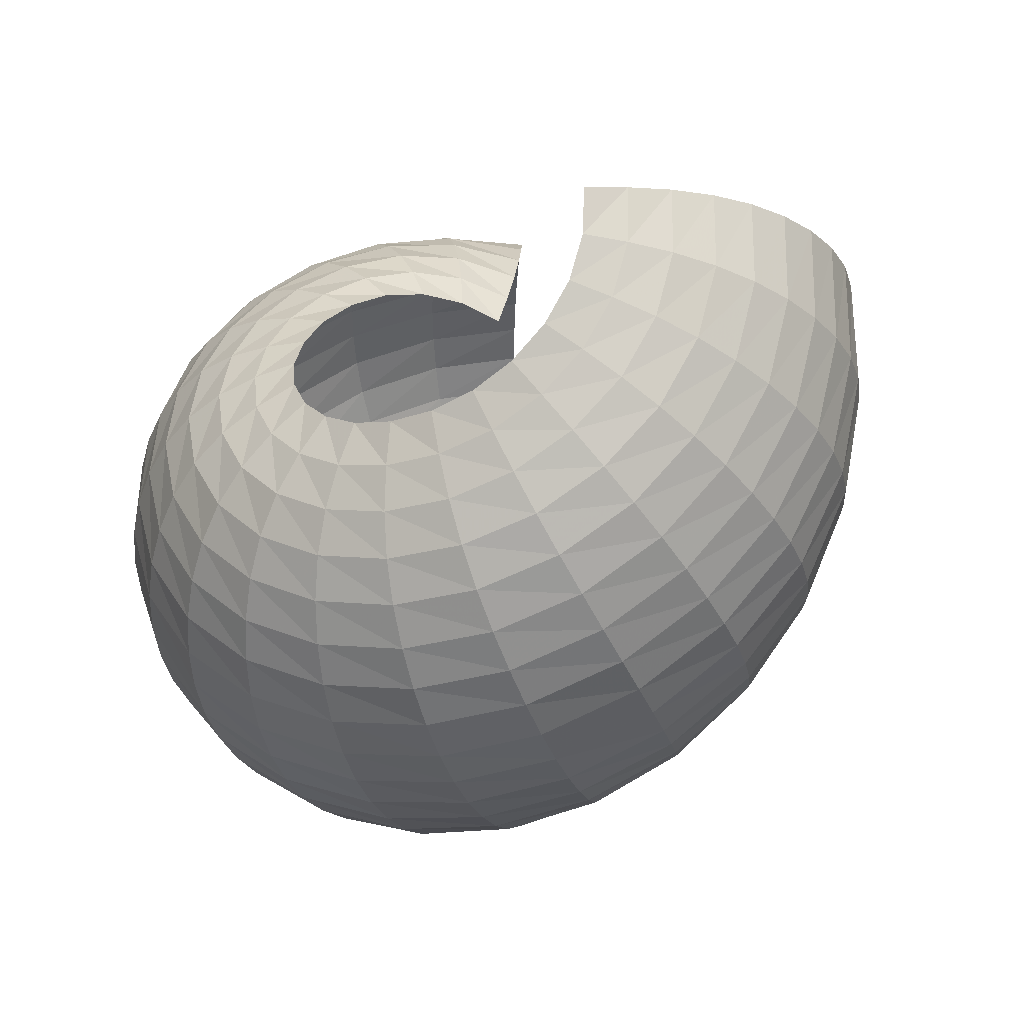
<metadata>
{"format":"obj","ext":"obj","renderer":"f3d","projection":"perspective","resolution":1024,"background":"white","views":[{"elev":-13.3,"azim":-69.0,"up":"+Z"}]}
</metadata>
<code>
o /Users/cisneras/hanan/hananLab/QS_project/data/Remeshing/Last_ex_5/Last_ex_5_start
v -0.7162 -0.183 0.4905
v -0.8254 -0.0692 0.5469
v -0.9451 0.04626 0.5604
v -1.07 0.1527 0.5301
v -1.196 0.2397 0.4619
v -1.32 0.298 0.3653
v -1.441 0.3205 0.2515
v -1.558 0.3039 0.1312
v -1.665 0.2489 0.0144
v -1.761 0.1584 -0.08969
v -1.843 0.03748 -0.173
v -1.908 -0.1071 -0.2286
v -1.955 -0.2669 -0.2512
v -1.986 -0.432 -0.2372
v -2.001 -0.5911 -0.1854
v -2.004 -0.734 -0.09709
v -2 -0.8526 0.02337
v -1.993 -0.9388 0.1693
v -1.984 -0.985 0.3319
v -1.979 -0.9889 0.5005
v -0.6254 -0.1866 0.6165
v -0.7492 -0.03505 0.6778
v -0.8815 0.1207 0.6822
v -1.019 0.2634 0.6305
v -1.16 0.3781 0.5328
v -1.299 0.4534 0.4018
v -1.436 0.4823 0.2503
v -1.566 0.4616 0.0915
v -1.684 0.392 -0.06215
v -1.786 0.2771 -0.1989
v -1.87 0.1238 -0.3084
v -1.932 -0.05881 -0.3815
v -1.971 -0.2591 -0.4114
v -1.99 -0.4638 -0.3941
v -1.992 -0.6592 -0.3289
v -1.981 -0.8328 -0.2187
v -1.962 -0.9743 -0.06952
v -1.939 -1.074 0.1099
v -1.915 -1.123 0.3084
v -1.895 -1.118 0.5131
v -0.5199 -0.1762 0.7404
v -0.6542 0.01619 0.7996
v -0.7979 0.2102 0.79
v -0.9492 0.385 0.7147
v -1.105 0.5225 0.5877
v -1.262 0.6107 0.4236
v -1.414 0.6427 0.2365
v -1.557 0.6156 0.04088
v -1.685 0.5299 -0.1479
v -1.793 0.3902 -0.3156
v -1.877 0.2049 -0.4491
v -1.936 -0.01433 -0.5377
v -1.968 -0.2532 -0.5734
v -1.977 -0.4958 -0.552
v -1.966 -0.7261 -0.4734
v -1.941 -0.9293 -0.3418
v -1.907 -1.093 -0.1644
v -1.868 -1.206 0.04802
v -1.829 -1.257 0.2821
v -1.795 -1.246 0.5225
v -0.4017 -0.1508 0.853
v -0.5431 0.08111 0.9029
v -0.6967 0.3088 0.8755
v -0.8607 0.5099 0.776
v -1.031 0.6655 0.6207
v -1.203 0.763 0.4255
v -1.369 0.7955 0.2051
v -1.523 0.76 -0.02402
v -1.658 0.6573 -0.2443
v -1.77 0.493 -0.4387
v -1.855 0.2774 -0.5924
v -1.91 0.02426 -0.6933
v -1.936 -0.2498 -0.7324
v -1.936 -0.5267 -0.7058
v -1.914 -0.7882 -0.6138
v -1.876 -1.017 -0.4615
v -1.827 -1.2 -0.2574
v -1.775 -1.324 -0.01403
v -1.724 -1.379 0.253
v -1.68 -1.363 0.5266
v -0.2737 -0.1124 0.9471
v -0.4203 0.1539 0.9823
v -0.5825 0.4092 0.9355
v -0.7576 0.631 0.8127
v -0.9405 0.8002 0.6311
v -1.124 0.9037 0.4073
v -1.301 0.9345 0.1574
v -1.463 0.8894 -0.1007
v -1.604 0.7699 -0.3472
v -1.719 0.5827 -0.5633
v -1.803 0.3396 -0.7327
v -1.855 0.05652 -0.8422
v -1.875 -0.2482 -0.8825
v -1.867 -0.5545 -0.8495
v -1.835 -0.842 -0.7442
v -1.785 -1.093 -0.5725
v -1.725 -1.291 -0.3443
v -1.661 -1.424 -0.0736
v -1.601 -1.481 0.2222
v -1.551 -1.463 0.5251
v -0.1375 -0.06352 1.019
v -0.2889 0.2305 1.037
v -0.4586 0.5074 0.9704
v -0.6431 0.7446 0.8264
v -0.8359 0.9232 0.6213
v -1.029 1.03 0.3724
v -1.214 1.057 0.09712
v -1.383 1.002 -0.1848
v -1.528 0.8667 -0.4523
v -1.644 0.6589 -0.6852
v -1.727 0.3919 -0.8661
v -1.776 0.08314 -0.981
v -1.79 -0.2473 -1.02
v -1.774 -0.5777 -0.9802
v -1.733 -0.8862 -0.8622
v -1.673 -1.153 -0.6729
v -1.603 -1.363 -0.4236
v -1.531 -1.503 -0.1296
v -1.464 -1.562 0.1905
v -1.41 -1.543 0.5181
v 0.005452 -0.00681 1.068
v -0.1507 0.3085 1.067
v -0.3271 0.6012 0.9825
v -0.5197 0.8491 0.8196
v -0.7206 1.034 0.5944
v -0.9211 1.141 0.3244
v -1.112 1.164 0.02841
v -1.286 1.098 -0.2726
v -1.434 0.9484 -0.5563
v -1.551 0.7225 -0.8016
v -1.633 0.4352 -0.9904
v -1.677 0.1051 -1.108
v -1.687 -0.2463 -1.145
v -1.664 -0.5958 -1.097
v -1.614 -0.9205 -0.9673
v -1.547 -1.2 -0.7624
v -1.469 -1.418 -0.4951
v -1.389 -1.562 -0.1818
v -1.317 -1.622 0.1582
v -1.26 -1.602 0.506
v 0.1529 0.05498 1.093
v -0.008105 0.3854 1.074
v -0.1906 0.6886 0.973
v -0.3896 0.9429 0.7941
v -0.597 1.13 0.5525
v -0.8033 1.236 0.2658
v -0.9993 1.253 -0.04606
v -1.176 1.178 -0.3612
v -1.326 1.015 -0.6566
v -1.442 0.7738 -0.9103
v -1.522 0.4698 -1.104
v -1.563 0.1228 -1.222
v -1.567 -0.2447 -1.255
v -1.538 -0.6084 -1.2
v -1.483 -0.9446 -1.059
v -1.409 -1.232 -0.8406
v -1.324 -1.455 -0.5585
v -1.239 -1.6 -0.2298
v -1.163 -1.66 0.1258
v -1.103 -1.639 0.4892
v 0.3014 0.119 1.092
v 0.1357 0.4583 1.057
v -0.05169 0.767 0.9426
v -0.2556 1.024 0.751
v -0.4673 1.21 0.4969
v -0.6774 1.313 0.1982
v -0.8761 1.323 -0.1247
v -1.054 1.239 -0.4491
v -1.204 1.065 -0.7513
v -1.32 0.8121 -1.009
v -1.397 0.4956 -1.204
v -1.435 0.1364 -1.32
v -1.435 -0.242 -1.348
v -1.401 -0.6148 -1.285
v -1.341 -0.9578 -1.135
v -1.261 -1.25 -0.9061
v -1.172 -1.473 -0.6126
v -1.084 -1.617 -0.2725
v -1.005 -1.674 0.09406
v -0.9423 -1.649 0.4678
v 0.4473 0.1825 1.064
v 0.2778 0.5249 1.017
v 0.087 0.8343 0.8922
v -0.1198 1.09 0.6915
v -0.3339 1.273 0.4291
v -0.5455 1.37 0.123
v -0.745 1.374 -0.2058
v -0.9231 1.282 -0.5344
v -1.072 1.099 -0.8388
v -1.185 0.8373 -1.097
v -1.26 0.5125 -1.289
v -1.294 0.146 -1.401
v -1.291 -0.2381 -1.423
v -1.254 -0.6147 -1.354
v -1.19 -0.9594 -1.195
v -1.108 -1.251 -0.958
v -1.016 -1.472 -0.6566
v -0.9257 -1.612 -0.3094
v -0.8458 -1.663 0.06329
v -0.7833 -1.633 0.442
v 0.5875 0.2429 1.01
v 0.4156 0.5833 0.9555
v 0.2232 0.8892 0.8235
v 0.0155 1.14 0.6174
v -0.1988 1.317 0.3509
v -0.4099 1.408 0.04224
v -0.6081 1.404 -0.2876
v -0.7844 1.306 -0.6154
v -0.9307 1.117 -0.9173
v -1.041 0.8495 -1.171
v -1.113 0.5208 -1.358
v -1.145 0.152 -1.464
v -1.139 -0.2326 -1.48
v -1.099 -0.6079 -1.403
v -1.034 -0.9495 -1.239
v -0.9504 -1.236 -0.9962
v -0.8587 -1.452 -0.6904
v -0.7687 -1.585 -0.3403
v -0.6902 -1.629 0.03379
v -0.6302 -1.59 0.4122
v 0.7184 0.298 0.9328
v 0.5466 0.6319 0.8733
v 0.3547 0.9306 0.7381
v 0.1483 1.173 0.5304
v -0.06409 1.342 0.2641
v -0.2726 1.425 -0.04243
v -0.4677 1.415 -0.3682
v -0.6405 1.311 -0.6903
v -0.7833 1.118 -0.9852
v -0.8907 0.849 -1.231
v -0.9593 0.5208 -1.41
v -0.9887 0.1548 -1.508
v -0.9809 -0.2251 -1.516
v -0.9407 -0.594 -1.434
v -0.8752 -0.928 -1.265
v -0.7928 -1.206 -1.02
v -0.7031 -1.413 -0.7138
v -0.6159 -1.537 -0.365
v -0.5415 -1.572 0.005711
v -0.4874 -1.522 0.3785
v 0.837 0.346 0.8336
v 0.668 0.6695 0.7726
v 0.4793 0.9572 0.6376
v 0.2764 1.189 0.4319
v 0.0682 1.348 0.1701
v -0.1356 1.422 -0.1294
v -0.3257 1.405 -0.4461
v -0.4935 1.296 -0.7576
v -0.6317 1.103 -1.041
v -0.735 0.8358 -1.275
v -0.8006 0.5127 -1.443
v -0.828 0.1545 -1.532
v -0.8196 -0.2155 -1.533
v -0.7801 -0.5729 -1.445
v -0.7166 -0.8945 -1.274
v -0.6375 -1.16 -1.029
v -0.5521 -1.355 -0.7264
v -0.4704 -1.468 -0.3833
v -0.4033 -1.492 -0.02095
v -0.3593 -1.432 0.3408
v 0.9404 0.3855 0.7154
v 0.7774 0.6948 0.6557
v 0.5946 0.9682 0.5239
v 0.3975 1.186 0.324
v 0.1958 1.333 0.07105
v -0.001039 1.397 -0.2167
v -0.1843 1.374 -0.5195
v -0.3456 1.263 -0.8156
v -0.4782 1.071 -1.083
v -0.5769 0.8102 -1.303
v -0.6395 0.4969 -1.457
v -0.6656 0.1516 -1.534
v -0.6577 -0.2033 -1.528
v -0.6204 -0.5443 -1.436
v -0.561 -0.8491 -1.265
v -0.4875 -1.099 -1.024
v -0.4089 -1.279 -0.7283
v -0.3355 -1.378 -0.3955
v -0.2791 -1.391 -0.04639
v -0.2496 -1.322 0.299
v 1.027 0.4158 0.5818
v 0.8724 0.707 0.5252
v 0.698 0.9627 0.3993
v 0.5093 1.164 0.2089
v 0.3163 1.297 -0.03092
v 0.1284 1.351 -0.3023
v -0.04614 1.322 -0.5862
v -0.1997 1.211 -0.8624
v -0.3257 1.024 -1.11
v -0.4196 0.7728 -1.311
v -0.4793 0.474 -1.45
v -0.5049 0.1465 -1.515
v -0.4986 -0.1881 -1.501
v -0.4653 -0.5079 -1.407
v -0.412 -0.7918 -1.238
v -0.3465 -1.022 -1.004
v -0.2772 -1.185 -0.7197
v -0.2148 -1.271 -0.4019
v -0.1726 -1.273 -0.07108
v -0.1613 -1.195 0.2528
v 1.095 0.4368 0.4363
v 0.9513 0.7059 0.3838
v 0.7874 0.9402 0.2661
v 0.6094 1.122 0.08877
v 0.4274 1.239 -0.1336
v 0.2504 1.283 -0.384
v 0.08615 1.25 -0.6445
v -0.05831 1.14 -0.8962
v -0.1769 0.9609 -1.12
v -0.2657 0.7241 -1.3
v -0.3229 0.4444 -1.421
v -0.3487 0.1398 -1.473
v -0.3455 -0.1697 -1.452
v -0.3179 -0.4637 -1.357
v -0.2728 -0.7228 -1.193
v -0.2178 -0.9306 -0.97
v -0.1606 -1.075 -0.7011
v -0.1123 -1.146 -0.403
v -0.08733 -1.138 -0.09568
v -0.09703 -1.056 0.2015
v 1.145 0.4487 0.2818
v 1.012 0.691 0.2342
v 0.8604 0.9002 0.1269
v 0.6956 1.061 -0.03396
v 0.5268 1.161 -0.2347
v 0.3624 1.194 -0.4594
v 0.2097 1.156 -0.6917
v 0.07543 1.05 -0.9145
v -0.03491 0.8829 -1.111
v -0.118 0.6646 -1.267
v -0.1729 0.4089 -1.369
v -0.2 0.1321 -1.408
v -0.2014 -0.1475 -1.38
v -0.1816 -0.4112 -1.286
v -0.1471 -0.6417 -1.13
v -0.105 -0.8244 -0.9212
v -0.06311 -0.9482 -0.6726
v -0.03235 -1.005 -0.3996
v -0.02744 -0.99 -0.1212
v -0.05894 -0.9101 0.1441
v 1.173 0.451 0.1215
v 1.052 0.6612 0.07984
v 0.9135 0.8414 -0.01472
v 0.7639 0.9777 -0.1556
v 0.6098 1.06 -0.33
v 0.4587 1.081 -0.5238
v 0.3186 1.041 -0.7229
v 0.1958 0.9424 -0.9131
v 0.0947 0.7908 -1.08
v 0.01743 0.5955 -1.21
v -0.0358 0.3687 -1.292
v -0.06565 0.1247 -1.317
v -0.07383 -0.1202 -1.284
v -0.06412 -0.3496 -1.192
v -0.04253 -0.5484 -1.048
v -0.01606 -0.704 -0.8586
v 0.007592 -0.807 -0.6356
v 0.01804 -0.8508 -0.3934
v 0.002362 -0.8332 -0.1495
v -0.04795 -0.7609 0.07945
v 1.178 0.4422 -0.04061
v 1.066 0.6149 -0.07424
v 0.9428 0.7627 -0.1534
v 0.8092 0.8723 -0.2703
v 0.6696 0.9344 -0.4128
v 0.5317 0.9452 -0.57
v 0.4048 0.9055 -0.7317
v 0.2945 0.8178 -0.8865
v 0.203 0.6866 -1.021
v 0.1305 0.5192 -1.124
v 0.07702 0.3261 -1.185
v 0.04212 0.1198 -1.198
v 0.02479 -0.08603 -1.161
v 0.02199 -0.2778 -1.077
v 0.02833 -0.443 -0.9491
v 0.0371 -0.5714 -0.7846
v 0.0409 -0.6552 -0.5933
v 0.03108 -0.69 -0.3878
v -0.001579 -0.6745 -0.1831
v -0.06251 -0.6147 0.007208
v 1.163 0.4237 -0.1987
v 1.059 0.5544 -0.2222
v 0.9488 0.6669 -0.2832
v 0.8304 0.7482 -0.3728
v 0.705 0.7902 -0.4797
v 0.5808 0.7917 -0.5966
v 0.467 0.755 -0.7178
v 0.3681 0.6821 -0.8346
v 0.2838 0.5751 -0.9354
v 0.2132 0.4397 -1.01
v 0.1565 0.2844 -1.05
v 0.1142 0.1195 -1.053
v 0.08569 -0.04459 -1.017
v 0.06842 -0.1975 -0.9452
v 0.0578 -0.3295 -0.8394
v 0.04802 -0.4327 -0.7052
v 0.03291 -0.5013 -0.5508
v 0.006496 -0.5319 -0.3862
v -0.03609 -0.5231 -0.2223
v -0.09667 -0.4775 -0.07003
f 1 2 22
f 1 22 21
f 2 3 23
f 2 23 22
f 3 4 24
f 3 24 23
f 4 5 25
f 4 25 24
f 5 6 26
f 5 26 25
f 6 7 27
f 6 27 26
f 7 8 28
f 7 28 27
f 8 9 29
f 8 29 28
f 9 10 30
f 9 30 29
f 10 11 31
f 10 31 30
f 11 12 32
f 11 32 31
f 12 13 33
f 12 33 32
f 13 14 34
f 13 34 33
f 14 15 35
f 14 35 34
f 15 16 36
f 15 36 35
f 16 17 37
f 16 37 36
f 17 18 38
f 17 38 37
f 18 19 39
f 18 39 38
f 19 20 40
f 19 40 39
f 21 22 42
f 21 42 41
f 22 23 43
f 22 43 42
f 23 24 44
f 23 44 43
f 24 25 45
f 24 45 44
f 25 26 46
f 25 46 45
f 26 27 47
f 26 47 46
f 27 28 48
f 27 48 47
f 28 29 49
f 28 49 48
f 29 30 50
f 29 50 49
f 30 31 51
f 30 51 50
f 31 32 52
f 31 52 51
f 32 33 53
f 32 53 52
f 33 34 54
f 33 54 53
f 34 35 55
f 34 55 54
f 35 36 56
f 35 56 55
f 36 37 57
f 36 57 56
f 37 38 58
f 37 58 57
f 38 39 59
f 38 59 58
f 39 40 60
f 39 60 59
f 41 42 62
f 41 62 61
f 42 43 63
f 42 63 62
f 43 44 64
f 43 64 63
f 44 45 65
f 44 65 64
f 45 46 66
f 45 66 65
f 46 47 67
f 46 67 66
f 47 48 68
f 47 68 67
f 48 49 69
f 48 69 68
f 49 50 70
f 49 70 69
f 50 51 71
f 50 71 70
f 51 52 72
f 51 72 71
f 52 53 73
f 52 73 72
f 53 54 74
f 53 74 73
f 54 55 75
f 54 75 74
f 55 56 76
f 55 76 75
f 56 57 77
f 56 77 76
f 57 58 78
f 57 78 77
f 58 59 79
f 58 79 78
f 59 60 80
f 59 80 79
f 61 62 82
f 61 82 81
f 62 63 83
f 62 83 82
f 63 64 84
f 63 84 83
f 64 65 85
f 64 85 84
f 65 66 86
f 65 86 85
f 66 67 87
f 66 87 86
f 67 68 88
f 67 88 87
f 68 69 89
f 68 89 88
f 69 70 90
f 69 90 89
f 70 71 91
f 70 91 90
f 71 72 92
f 71 92 91
f 72 73 93
f 72 93 92
f 73 74 94
f 73 94 93
f 74 75 95
f 74 95 94
f 75 76 96
f 75 96 95
f 76 77 97
f 76 97 96
f 77 78 98
f 77 98 97
f 78 79 99
f 78 99 98
f 79 80 100
f 79 100 99
f 81 82 102
f 81 102 101
f 82 83 103
f 82 103 102
f 83 84 104
f 83 104 103
f 84 85 105
f 84 105 104
f 85 86 106
f 85 106 105
f 86 87 107
f 86 107 106
f 87 88 108
f 87 108 107
f 88 89 109
f 88 109 108
f 89 90 110
f 89 110 109
f 90 91 111
f 90 111 110
f 91 92 112
f 91 112 111
f 92 93 113
f 92 113 112
f 93 94 114
f 93 114 113
f 94 95 115
f 94 115 114
f 95 96 116
f 95 116 115
f 96 97 117
f 96 117 116
f 97 98 118
f 97 118 117
f 98 99 119
f 98 119 118
f 99 100 120
f 99 120 119
f 101 102 122
f 101 122 121
f 102 103 123
f 102 123 122
f 103 104 124
f 103 124 123
f 104 105 125
f 104 125 124
f 105 106 126
f 105 126 125
f 106 107 127
f 106 127 126
f 107 108 128
f 107 128 127
f 108 109 129
f 108 129 128
f 109 110 130
f 109 130 129
f 110 111 131
f 110 131 130
f 111 112 132
f 111 132 131
f 112 113 133
f 112 133 132
f 113 114 134
f 113 134 133
f 114 115 135
f 114 135 134
f 115 116 136
f 115 136 135
f 116 117 137
f 116 137 136
f 117 118 138
f 117 138 137
f 118 119 139
f 118 139 138
f 119 120 140
f 119 140 139
f 121 122 142
f 121 142 141
f 122 123 143
f 122 143 142
f 123 124 144
f 123 144 143
f 124 125 145
f 124 145 144
f 125 126 146
f 125 146 145
f 126 127 147
f 126 147 146
f 127 128 148
f 127 148 147
f 128 129 149
f 128 149 148
f 129 130 150
f 129 150 149
f 130 131 151
f 130 151 150
f 131 132 152
f 131 152 151
f 132 133 153
f 132 153 152
f 133 134 154
f 133 154 153
f 134 135 155
f 134 155 154
f 135 136 156
f 135 156 155
f 136 137 157
f 136 157 156
f 137 138 158
f 137 158 157
f 138 139 159
f 138 159 158
f 139 140 160
f 139 160 159
f 141 142 162
f 141 162 161
f 142 143 163
f 142 163 162
f 143 144 164
f 143 164 163
f 144 145 165
f 144 165 164
f 145 146 166
f 145 166 165
f 146 147 167
f 146 167 166
f 147 148 168
f 147 168 167
f 148 149 169
f 148 169 168
f 149 150 170
f 149 170 169
f 150 151 171
f 150 171 170
f 151 152 172
f 151 172 171
f 152 153 173
f 152 173 172
f 153 154 174
f 153 174 173
f 154 155 175
f 154 175 174
f 155 156 176
f 155 176 175
f 156 157 177
f 156 177 176
f 157 158 178
f 157 178 177
f 158 159 179
f 158 179 178
f 159 160 180
f 159 180 179
f 161 162 182
f 161 182 181
f 162 163 183
f 162 183 182
f 163 164 184
f 163 184 183
f 164 165 185
f 164 185 184
f 165 166 186
f 165 186 185
f 166 167 187
f 166 187 186
f 167 168 188
f 167 188 187
f 168 169 189
f 168 189 188
f 169 170 190
f 169 190 189
f 170 171 191
f 170 191 190
f 171 172 192
f 171 192 191
f 172 173 193
f 172 193 192
f 173 174 194
f 173 194 193
f 174 175 195
f 174 195 194
f 175 176 196
f 175 196 195
f 176 177 197
f 176 197 196
f 177 178 198
f 177 198 197
f 178 179 199
f 178 199 198
f 179 180 200
f 179 200 199
f 181 182 202
f 181 202 201
f 182 183 203
f 182 203 202
f 183 184 204
f 183 204 203
f 184 185 205
f 184 205 204
f 185 186 206
f 185 206 205
f 186 187 207
f 186 207 206
f 187 188 208
f 187 208 207
f 188 189 209
f 188 209 208
f 189 190 210
f 189 210 209
f 190 191 211
f 190 211 210
f 191 192 212
f 191 212 211
f 192 193 213
f 192 213 212
f 193 194 214
f 193 214 213
f 194 195 215
f 194 215 214
f 195 196 216
f 195 216 215
f 196 197 217
f 196 217 216
f 197 198 218
f 197 218 217
f 198 199 219
f 198 219 218
f 199 200 220
f 199 220 219
f 201 202 222
f 201 222 221
f 202 203 223
f 202 223 222
f 203 204 224
f 203 224 223
f 204 205 225
f 204 225 224
f 205 206 226
f 205 226 225
f 206 207 227
f 206 227 226
f 207 208 228
f 207 228 227
f 208 209 229
f 208 229 228
f 209 210 230
f 209 230 229
f 210 211 231
f 210 231 230
f 211 212 232
f 211 232 231
f 212 213 233
f 212 233 232
f 213 214 234
f 213 234 233
f 214 215 235
f 214 235 234
f 215 216 236
f 215 236 235
f 216 217 237
f 216 237 236
f 217 218 238
f 217 238 237
f 218 219 239
f 218 239 238
f 219 220 240
f 219 240 239
f 221 222 242
f 221 242 241
f 222 223 243
f 222 243 242
f 223 224 244
f 223 244 243
f 224 225 245
f 224 245 244
f 225 226 246
f 225 246 245
f 226 227 247
f 226 247 246
f 227 228 248
f 227 248 247
f 228 229 249
f 228 249 248
f 229 230 250
f 229 250 249
f 230 231 251
f 230 251 250
f 231 232 252
f 231 252 251
f 232 233 253
f 232 253 252
f 233 234 254
f 233 254 253
f 234 235 255
f 234 255 254
f 235 236 256
f 235 256 255
f 236 237 257
f 236 257 256
f 237 238 258
f 237 258 257
f 238 239 259
f 238 259 258
f 239 240 260
f 239 260 259
f 241 242 262
f 241 262 261
f 242 243 263
f 242 263 262
f 243 244 264
f 243 264 263
f 244 245 265
f 244 265 264
f 245 246 266
f 245 266 265
f 246 247 267
f 246 267 266
f 247 248 268
f 247 268 267
f 248 249 269
f 248 269 268
f 249 250 270
f 249 270 269
f 250 251 271
f 250 271 270
f 251 252 272
f 251 272 271
f 252 253 273
f 252 273 272
f 253 254 274
f 253 274 273
f 254 255 275
f 254 275 274
f 255 256 276
f 255 276 275
f 256 257 277
f 256 277 276
f 257 258 278
f 257 278 277
f 258 259 279
f 258 279 278
f 259 260 280
f 259 280 279
f 261 262 282
f 261 282 281
f 262 263 283
f 262 283 282
f 263 264 284
f 263 284 283
f 264 265 285
f 264 285 284
f 265 266 286
f 265 286 285
f 266 267 287
f 266 287 286
f 267 268 288
f 267 288 287
f 268 269 289
f 268 289 288
f 269 270 290
f 269 290 289
f 270 271 291
f 270 291 290
f 271 272 292
f 271 292 291
f 272 273 293
f 272 293 292
f 273 274 294
f 273 294 293
f 274 275 295
f 274 295 294
f 275 276 296
f 275 296 295
f 276 277 297
f 276 297 296
f 277 278 298
f 277 298 297
f 278 279 299
f 278 299 298
f 279 280 300
f 279 300 299
f 281 282 302
f 281 302 301
f 282 283 303
f 282 303 302
f 283 284 304
f 283 304 303
f 284 285 305
f 284 305 304
f 285 286 306
f 285 306 305
f 286 287 307
f 286 307 306
f 287 288 308
f 287 308 307
f 288 289 309
f 288 309 308
f 289 290 310
f 289 310 309
f 290 291 311
f 290 311 310
f 291 292 312
f 291 312 311
f 292 293 313
f 292 313 312
f 293 294 314
f 293 314 313
f 294 295 315
f 294 315 314
f 295 296 316
f 295 316 315
f 296 297 317
f 296 317 316
f 297 298 318
f 297 318 317
f 298 299 319
f 298 319 318
f 299 300 320
f 299 320 319
f 301 302 322
f 301 322 321
f 302 303 323
f 302 323 322
f 303 304 324
f 303 324 323
f 304 305 325
f 304 325 324
f 305 306 326
f 305 326 325
f 306 307 327
f 306 327 326
f 307 308 328
f 307 328 327
f 308 309 329
f 308 329 328
f 309 310 330
f 309 330 329
f 310 311 331
f 310 331 330
f 311 312 332
f 311 332 331
f 312 313 333
f 312 333 332
f 313 314 334
f 313 334 333
f 314 315 335
f 314 335 334
f 315 316 336
f 315 336 335
f 316 317 337
f 316 337 336
f 317 318 338
f 317 338 337
f 318 319 339
f 318 339 338
f 319 320 340
f 319 340 339
f 321 322 342
f 321 342 341
f 322 323 343
f 322 343 342
f 323 324 344
f 323 344 343
f 324 325 345
f 324 345 344
f 325 326 346
f 325 346 345
f 326 327 347
f 326 347 346
f 327 328 348
f 327 348 347
f 328 329 349
f 328 349 348
f 329 330 350
f 329 350 349
f 330 331 351
f 330 351 350
f 331 332 352
f 331 352 351
f 332 333 353
f 332 353 352
f 333 334 354
f 333 354 353
f 334 335 355
f 334 355 354
f 335 336 356
f 335 356 355
f 336 337 357
f 336 357 356
f 337 338 358
f 337 358 357
f 338 339 359
f 338 359 358
f 339 340 360
f 339 360 359
f 341 342 362
f 341 362 361
f 342 343 363
f 342 363 362
f 343 344 364
f 343 364 363
f 344 345 365
f 344 365 364
f 345 346 366
f 345 366 365
f 346 347 367
f 346 367 366
f 347 348 368
f 347 368 367
f 348 349 369
f 348 369 368
f 349 350 370
f 349 370 369
f 350 351 371
f 350 371 370
f 351 352 372
f 351 372 371
f 352 353 373
f 352 373 372
f 353 354 374
f 353 374 373
f 354 355 375
f 354 375 374
f 355 356 376
f 355 376 375
f 356 357 377
f 356 377 376
f 357 358 378
f 357 378 377
f 358 359 379
f 358 379 378
f 359 360 380
f 359 380 379
f 361 362 382
f 361 382 381
f 362 363 383
f 362 383 382
f 363 364 384
f 363 384 383
f 364 365 385
f 364 385 384
f 365 366 386
f 365 386 385
f 366 367 387
f 366 387 386
f 367 368 388
f 367 388 387
f 368 369 389
f 368 389 388
f 369 370 390
f 369 390 389
f 370 371 391
f 370 391 390
f 371 372 392
f 371 392 391
f 372 373 393
f 372 393 392
f 373 374 394
f 373 394 393
f 374 375 395
f 374 395 394
f 375 376 396
f 375 396 395
f 376 377 397
f 376 397 396
f 377 378 398
f 377 398 397
f 378 379 399
f 378 399 398
f 379 380 400
f 379 400 399

</code>
